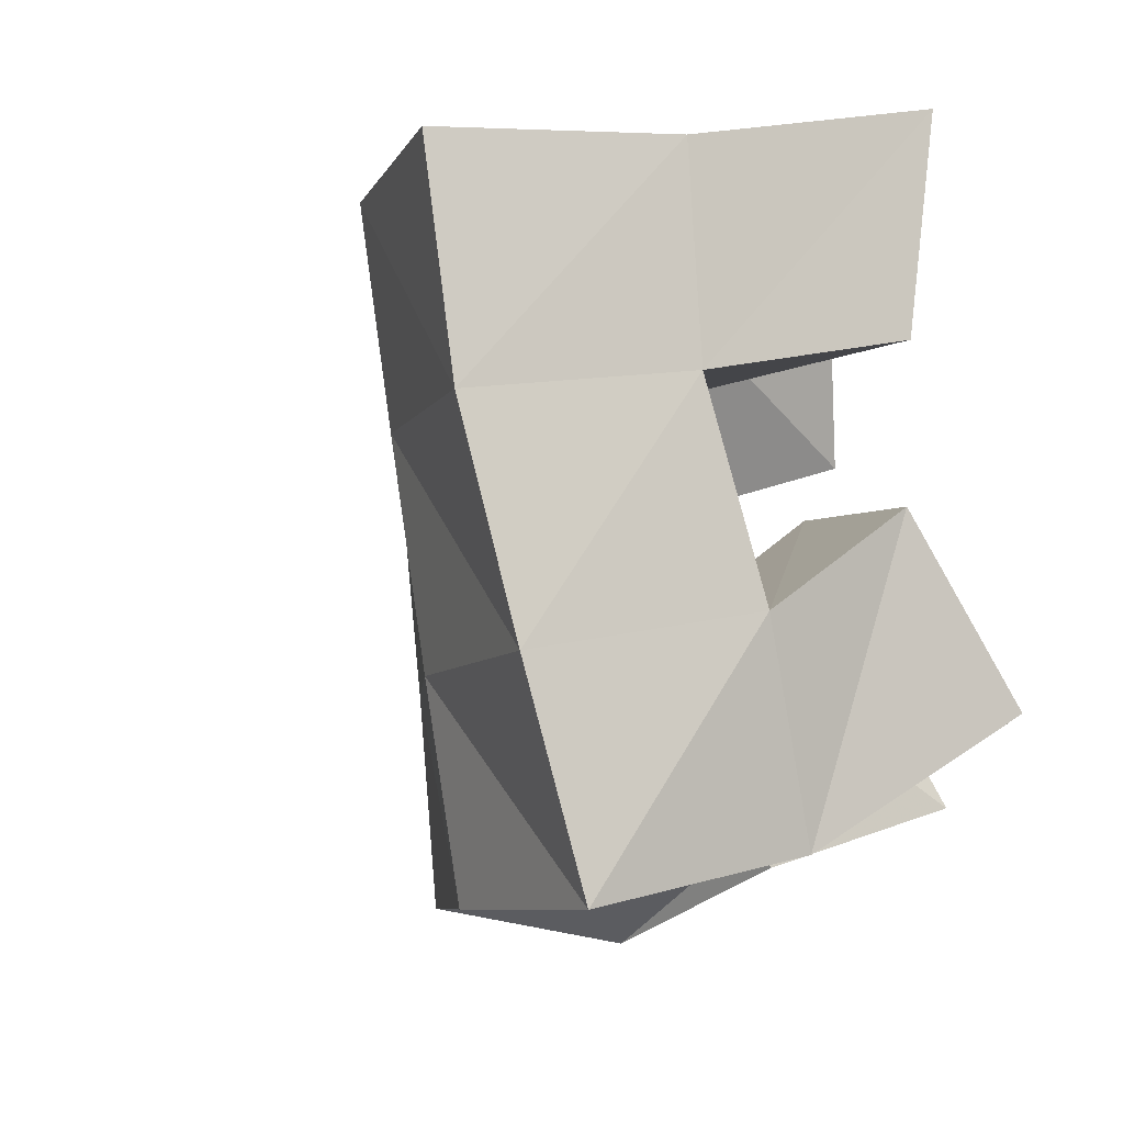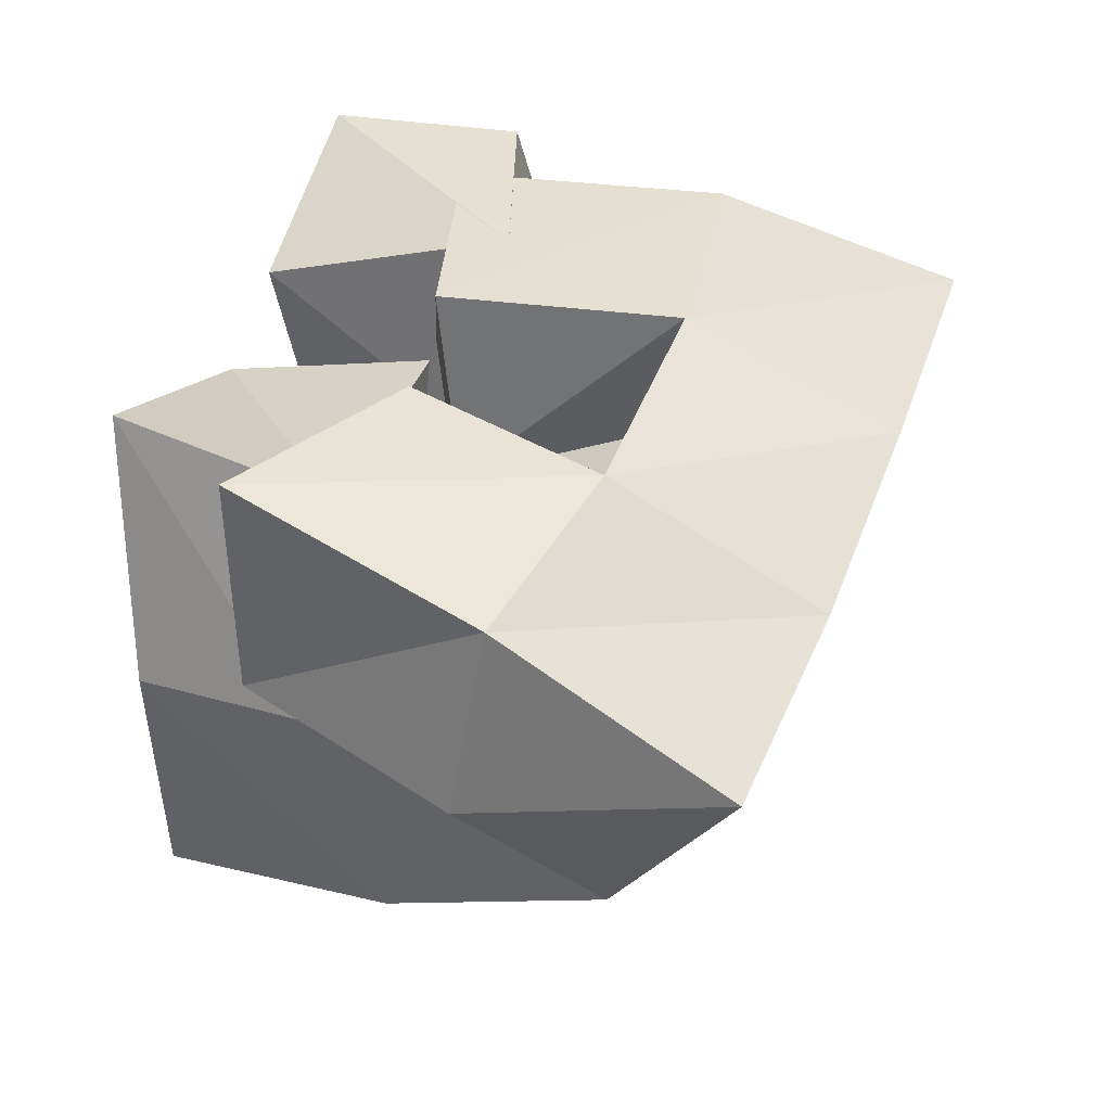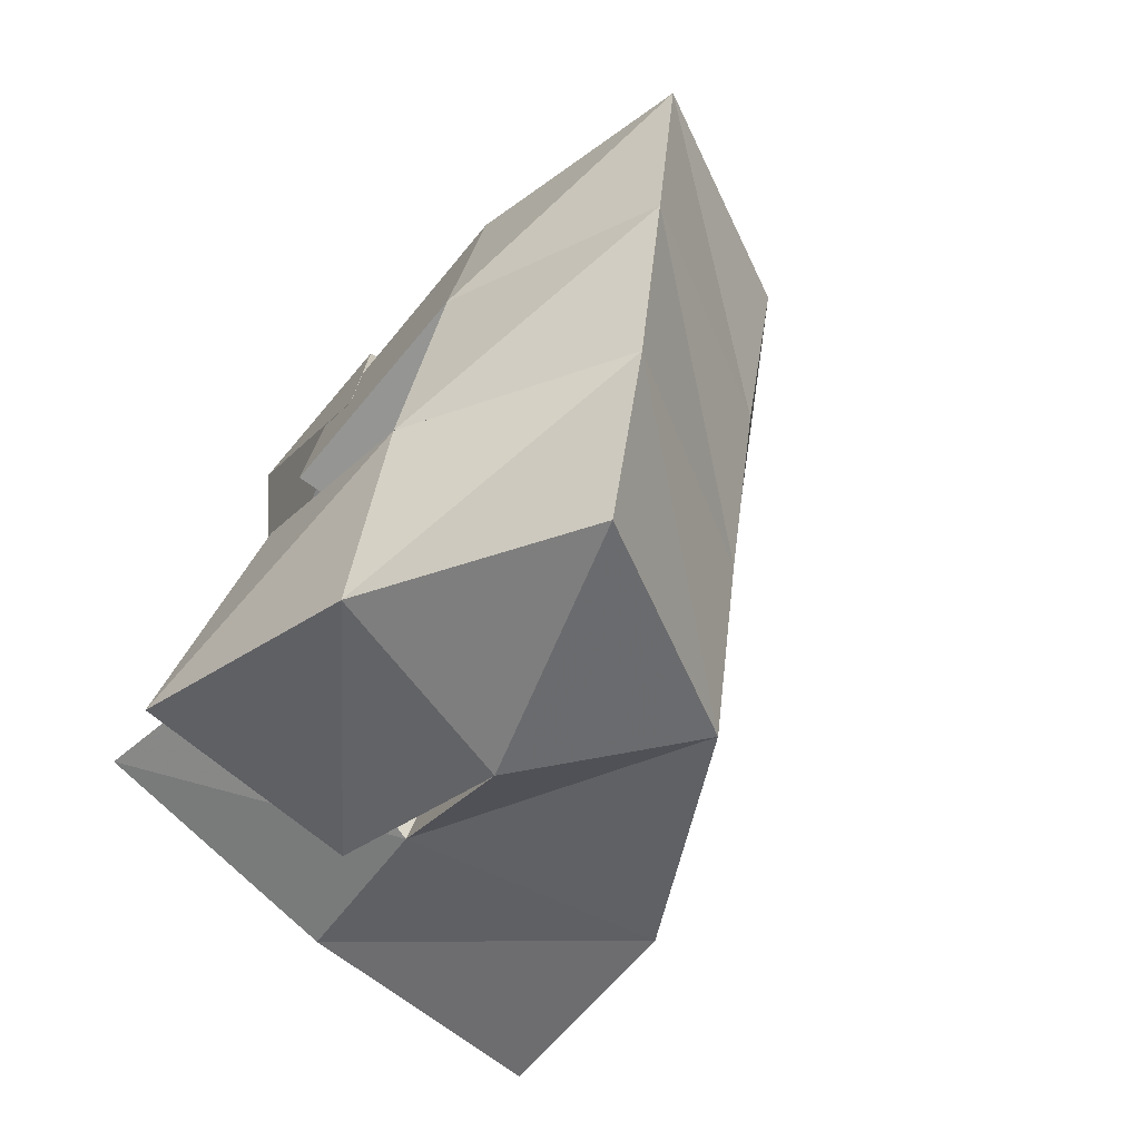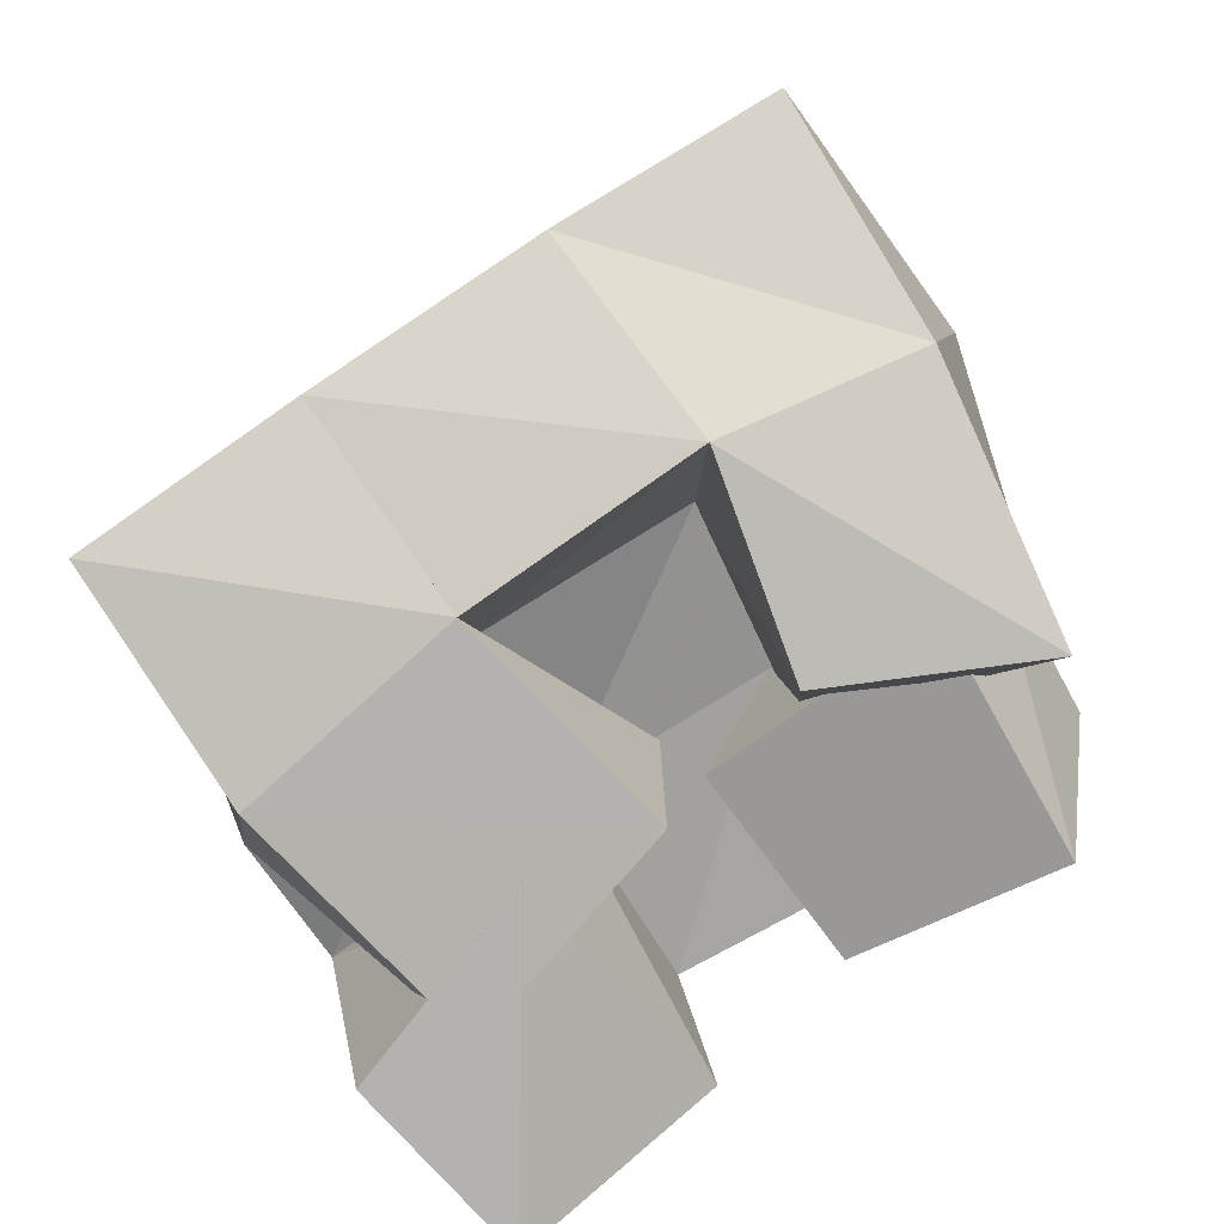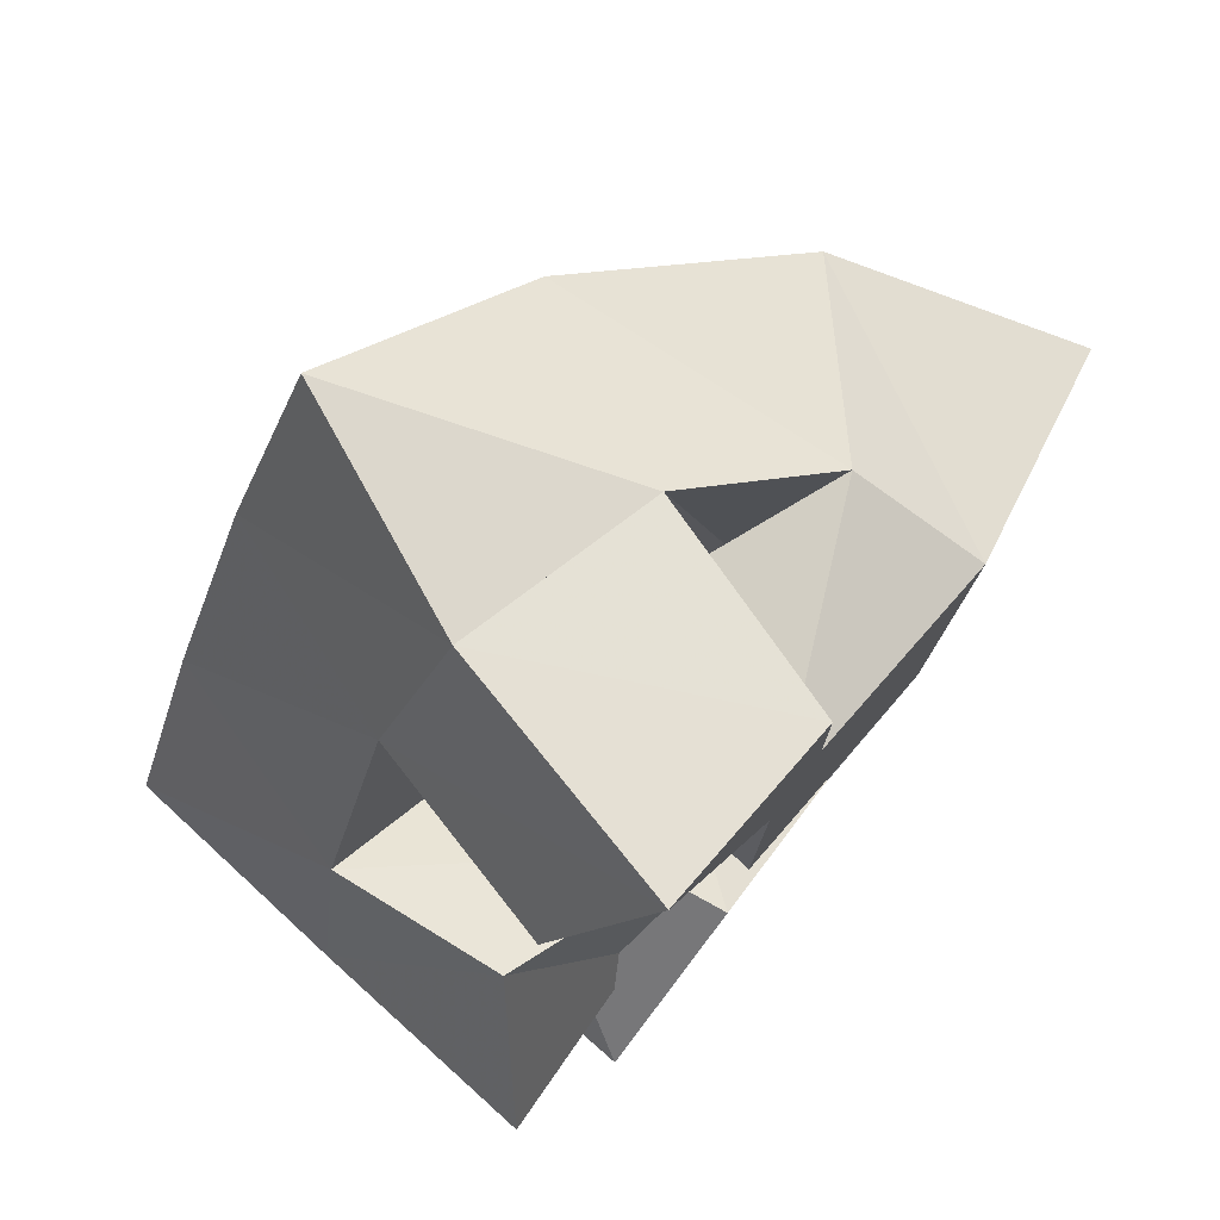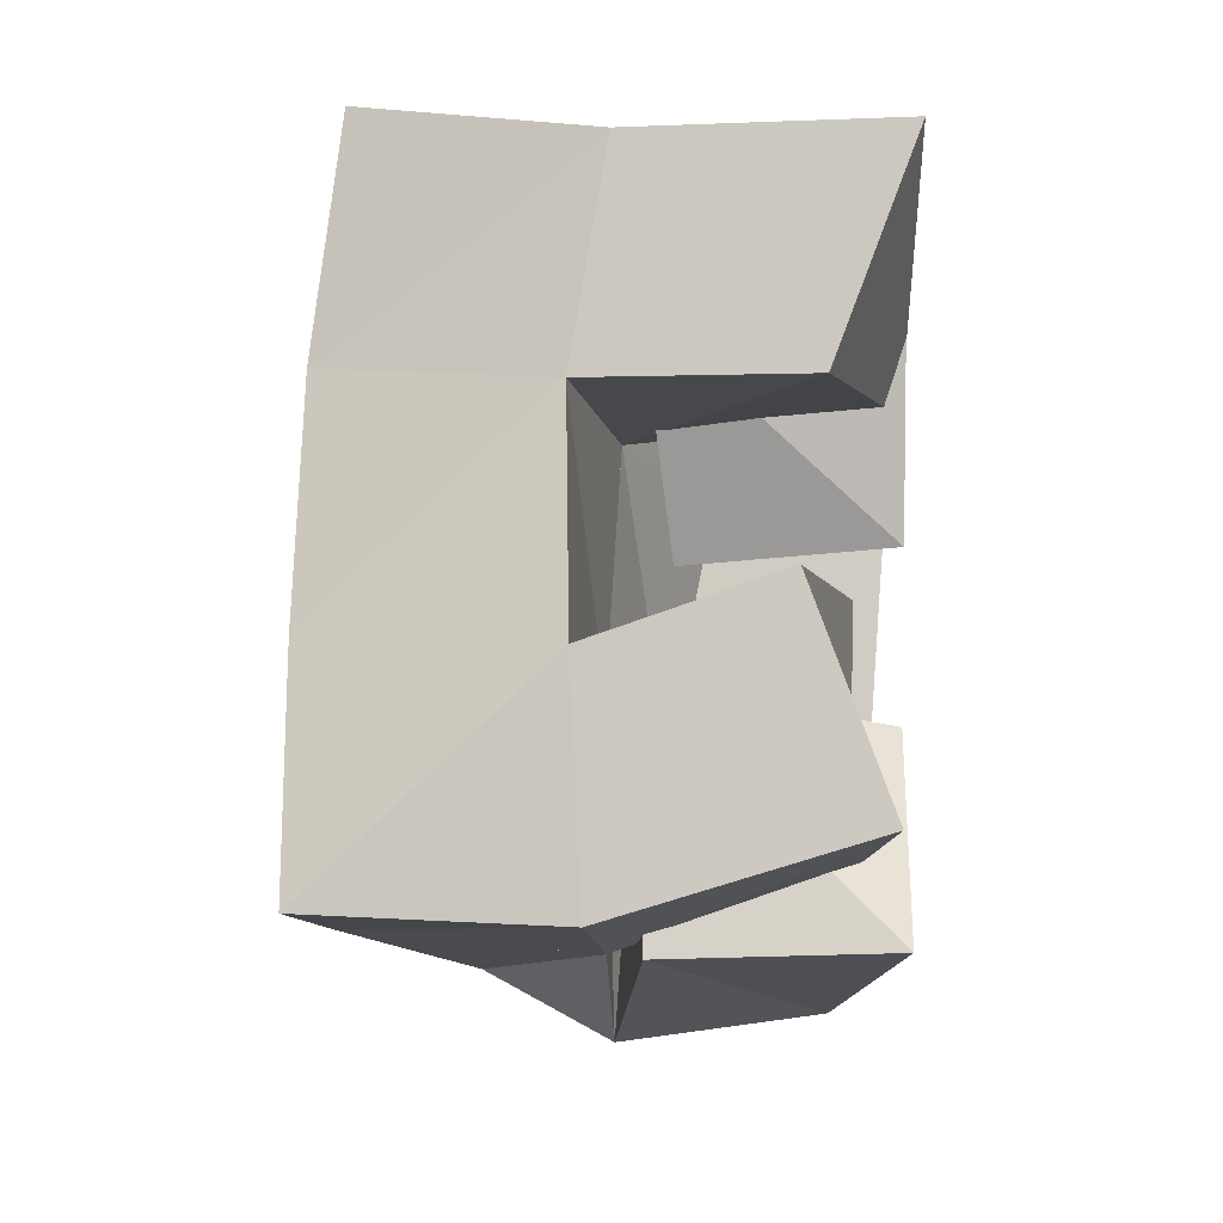
<metadata>
{"format":"obj","ext":"obj","renderer":"f3d","projection":"perspective","resolution":1024,"background":"white","views":[{"elev":16.5,"azim":-126.0,"up":"+Z"},{"elev":-52.2,"azim":0.2,"up":"+Z"},{"elev":-73.6,"azim":50.7,"up":"+Z"},{"elev":-79.8,"azim":143.7,"up":"+Y"},{"elev":75.3,"azim":-49.6,"up":"+Z"},{"elev":11.3,"azim":-88.8,"up":"+Z"}]}
</metadata>
<code>
v 0.6289 0.1045 0.1308
v 0.6309 0.1595 0.1125
v 0.6752 0.1104 0.1097
v 0.6669 0.1561 0.09573
v 0.6472 0.1218 0.1735
v 0.6421 0.1621 0.1603
v 0.692 0.1096 0.1584
v 0.6865 0.1568 0.1412
v 0.6974 0.1438 0.1639
v 0.7395 0.1356 0.1683
v 0.6931 0.1 0.1686
v 0.746 0.1 0.1597
v 0.6901 0.1504 0.2144
v 0.7511 0.1278 0.224
v 0.6974 0.1002 0.2219
v 0.7565 0.1 0.2119
v 0.6529 0.1171 0.2064
v 0.6624 0.1632 0.2044
v 0.7084 0.1 0.1916
v 0.7052 0.154 0.1863
v 0.6668 0.1 0.2501
v 0.6776 0.1556 0.2478
v 0.7096 0.1001 0.2416
v 0.7228 0.1479 0.2385
v 0.6548 0.1492 0.09874
v 0.6976 0.1552 0.06726
v 0.6539 0.1 0.1007
v 0.7055 0.1124 0.07089
v 0.6773 0.1503 0.1457
v 0.7196 0.145 0.1224
v 0.689 0.1 0.1343
v 0.7282 0.1036 0.1084
v 0.6329 0.2124 0.114
v 0.6815 0.2087 0.09547
v 0.6544 0.2125 0.1588
v 0.7022 0.2028 0.1384
v 0.6772 0.2112 0.2043
v 0.723 0.1969 0.1845
v 0.6961 0.2054 0.2512
v 0.7419 0.1915 0.2297
v 0.7288 0.1837 0.07189
v 0.748 0.1748 0.1152
v 0.7672 0.1669 0.1629
v 0.7853 0.1609 0.2087
v 0.7531 0.1375 0.05034
v 0.773 0.1293 0.09662
v 0.7916 0.1204 0.1468
v 0.8081 0.1124 0.1946
f 1 2 4
f 3 1 4
f 2 6 8
f 4 2 8
f 6 5 7
f 8 6 7
f 5 1 3
f 7 5 3
f 8 7 3
f 4 8 3
f 2 1 5
f 6 2 5
f 9 10 12
f 11 9 12
f 10 14 16
f 12 10 16
f 14 13 15
f 16 14 15
f 13 9 11
f 15 13 11
f 16 15 11
f 12 16 11
f 10 9 13
f 14 10 13
f 17 18 20
f 19 17 20
f 18 22 24
f 20 18 24
f 22 21 23
f 24 22 23
f 21 17 19
f 23 21 19
f 24 23 19
f 20 24 19
f 18 17 21
f 22 18 21
f 25 26 28
f 27 25 28
f 26 30 32
f 28 26 32
f 30 29 31
f 32 30 31
f 29 25 27
f 31 29 27
f 32 31 27
f 28 32 27
f 26 25 29
f 30 26 29
f 2 33 34
f 4 2 34
f 33 35 36
f 34 33 36
f 35 6 8
f 36 35 8
f 6 2 4
f 8 6 4
f 36 8 4
f 34 36 4
f 33 2 6
f 35 33 6
f 6 35 36
f 8 6 36
f 35 37 38
f 36 35 38
f 37 18 20
f 38 37 20
f 18 6 8
f 20 18 8
f 38 20 8
f 36 38 8
f 35 6 18
f 37 35 18
f 18 37 38
f 20 18 38
f 37 39 40
f 38 37 40
f 39 22 24
f 40 39 24
f 22 18 20
f 24 22 20
f 40 24 20
f 38 40 20
f 37 18 22
f 39 37 22
f 4 34 41
f 26 4 41
f 34 36 42
f 41 34 42
f 36 8 30
f 42 36 30
f 8 4 26
f 30 8 26
f 42 30 26
f 41 42 26
f 34 4 8
f 36 34 8
f 8 36 42
f 30 8 42
f 36 38 43
f 42 36 43
f 38 20 10
f 43 38 10
f 20 8 30
f 10 20 30
f 43 10 30
f 42 43 30
f 36 8 20
f 38 36 20
f 20 38 43
f 10 20 43
f 38 40 44
f 43 38 44
f 40 24 14
f 44 40 14
f 24 20 10
f 14 24 10
f 44 14 10
f 43 44 10
f 38 20 24
f 40 38 24
f 26 41 45
f 28 26 45
f 41 42 46
f 45 41 46
f 42 30 32
f 46 42 32
f 30 26 28
f 32 30 28
f 46 32 28
f 45 46 28
f 41 26 30
f 42 41 30
f 30 42 46
f 32 30 46
f 42 43 47
f 46 42 47
f 43 10 12
f 47 43 12
f 10 30 32
f 12 10 32
f 47 12 32
f 46 47 32
f 42 30 10
f 43 42 10
f 10 43 47
f 12 10 47
f 43 44 48
f 47 43 48
f 44 14 16
f 48 44 16
f 14 10 12
f 16 14 12
f 48 16 12
f 47 48 12
f 43 10 14
f 44 43 14

</code>
